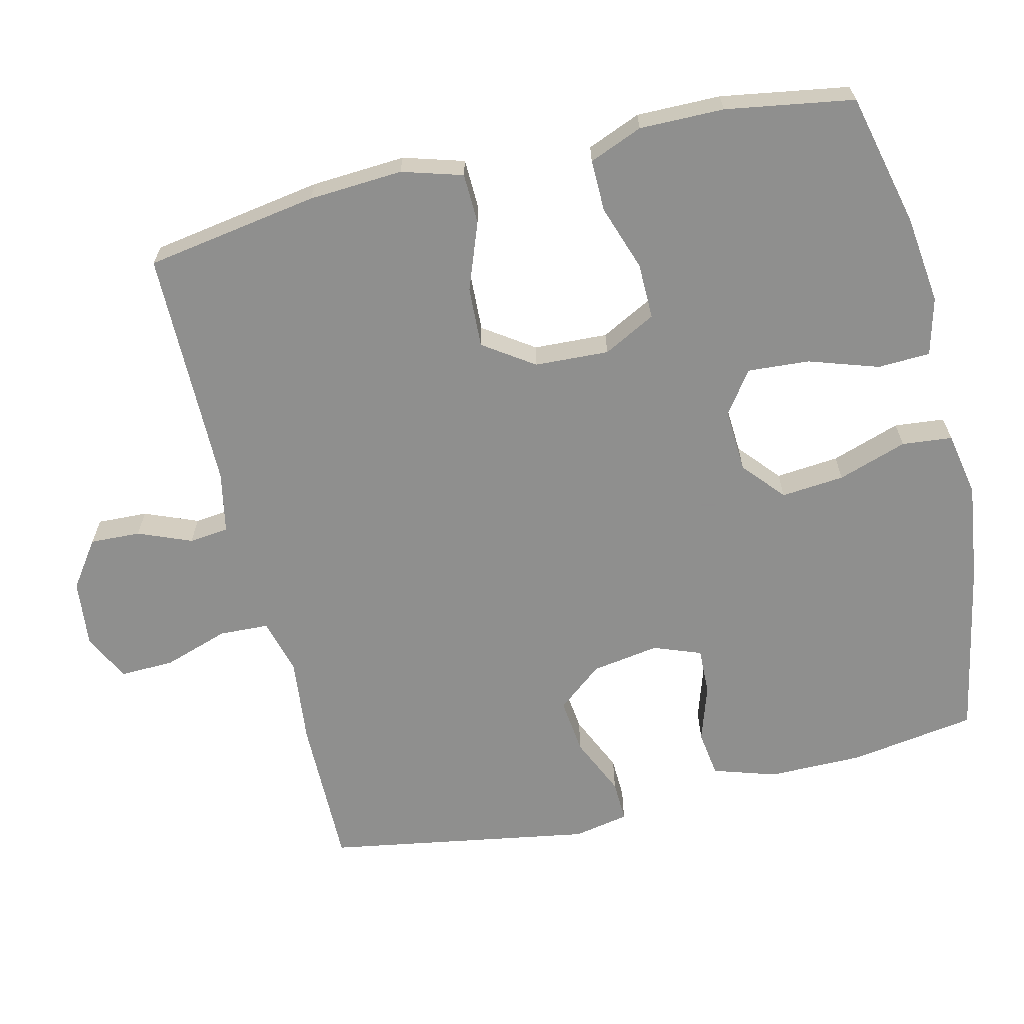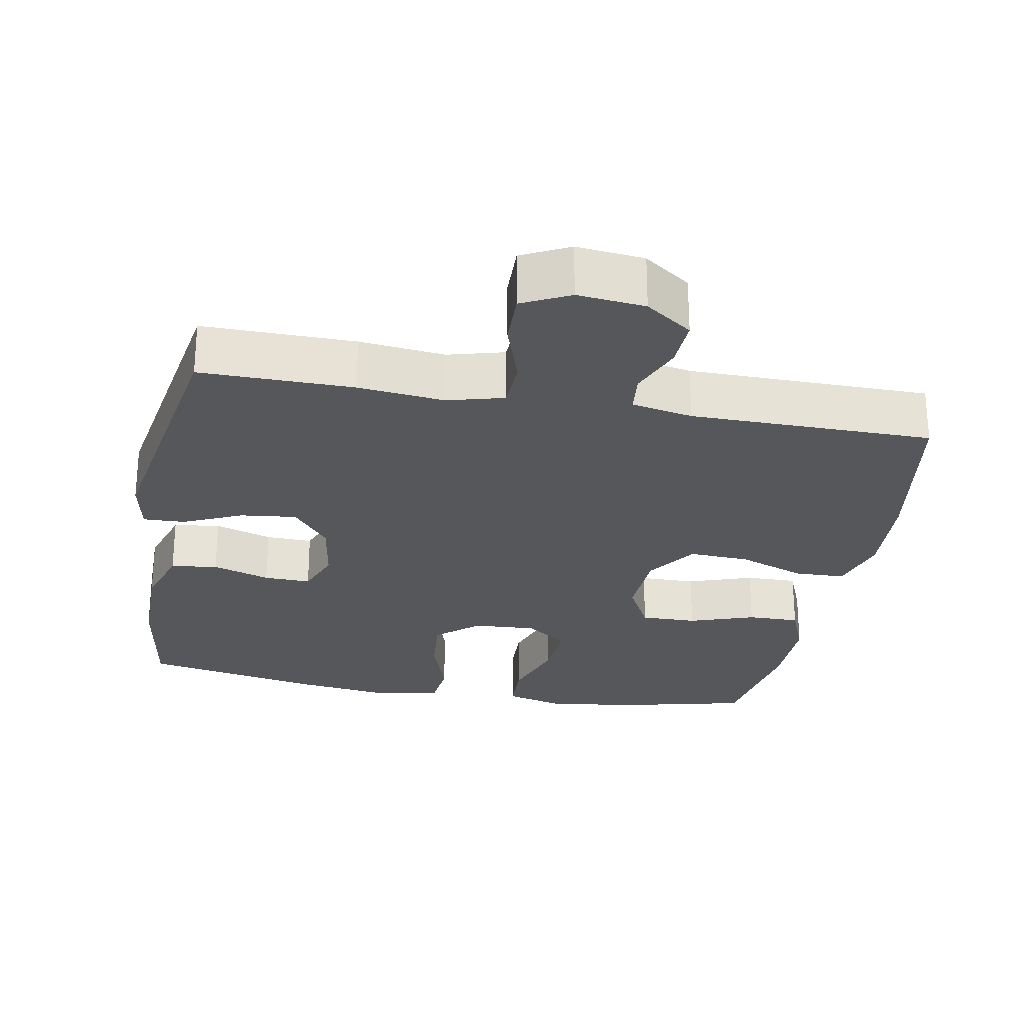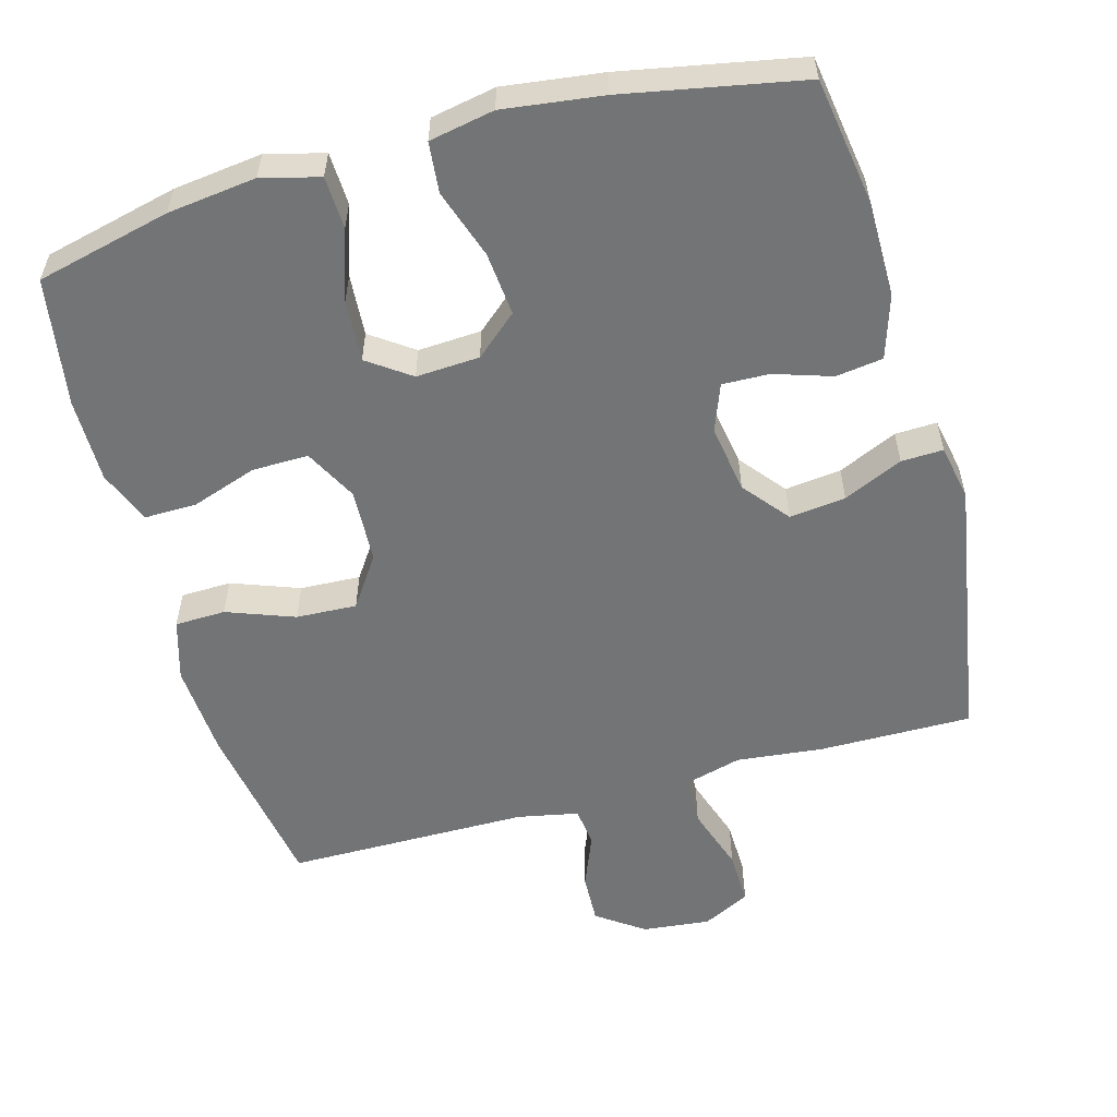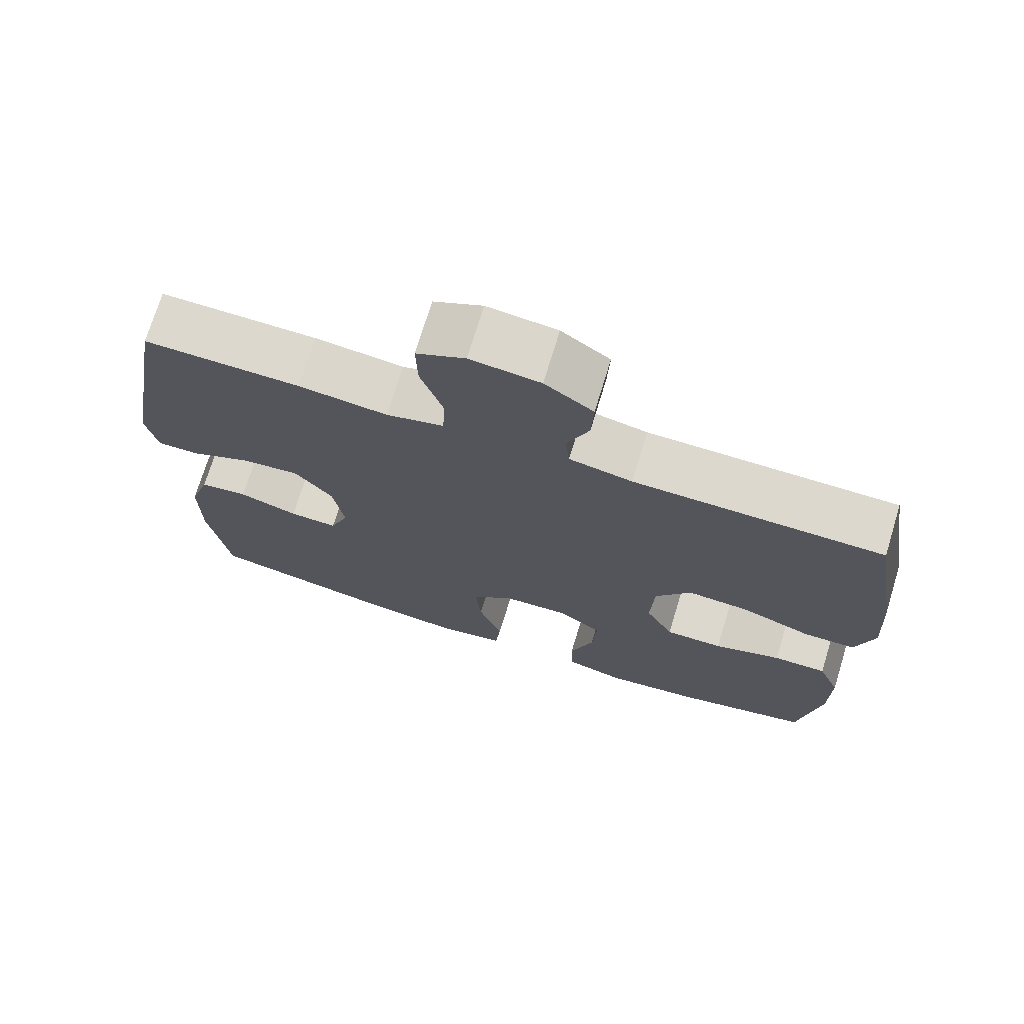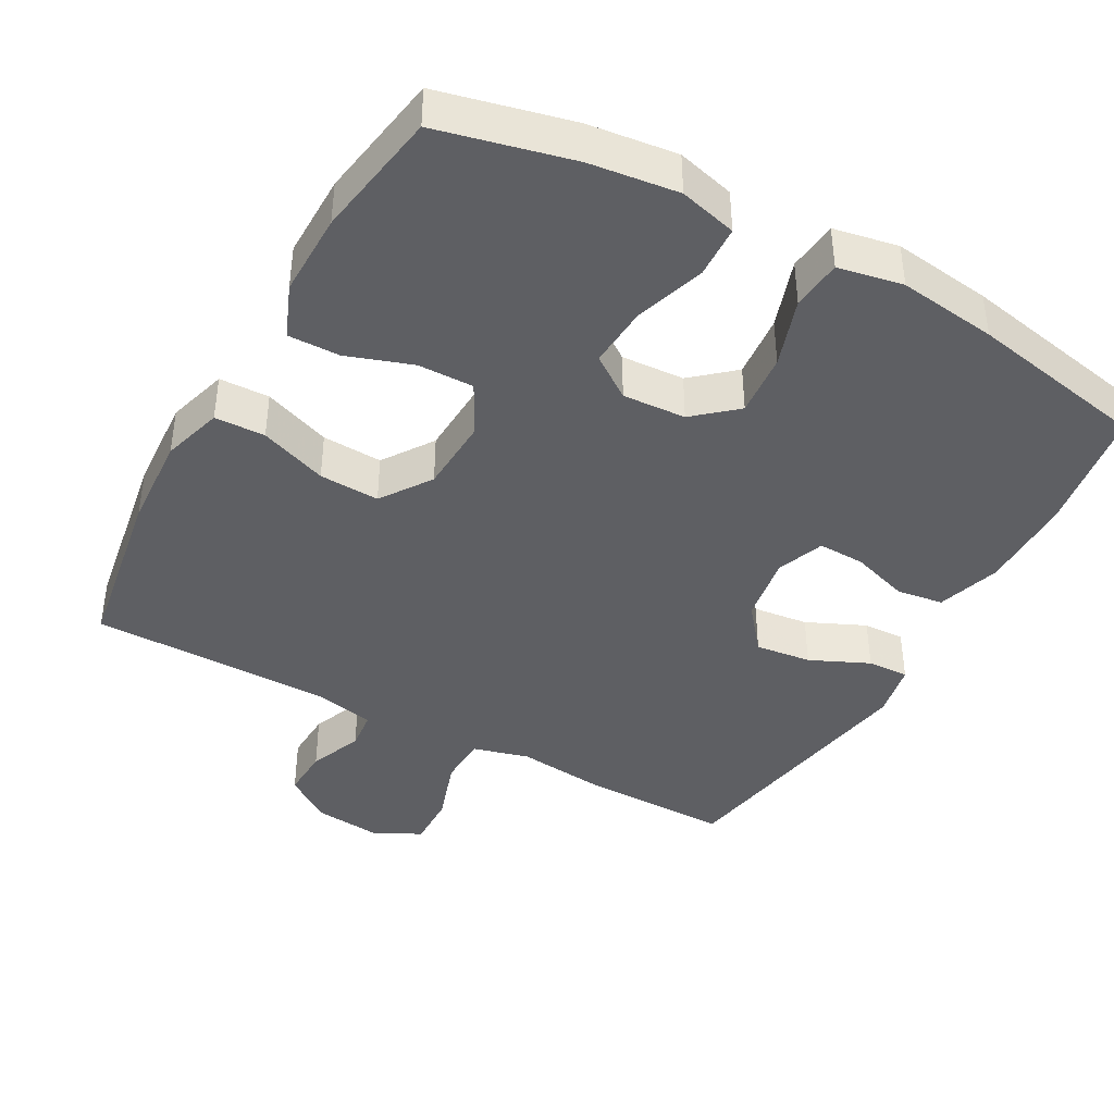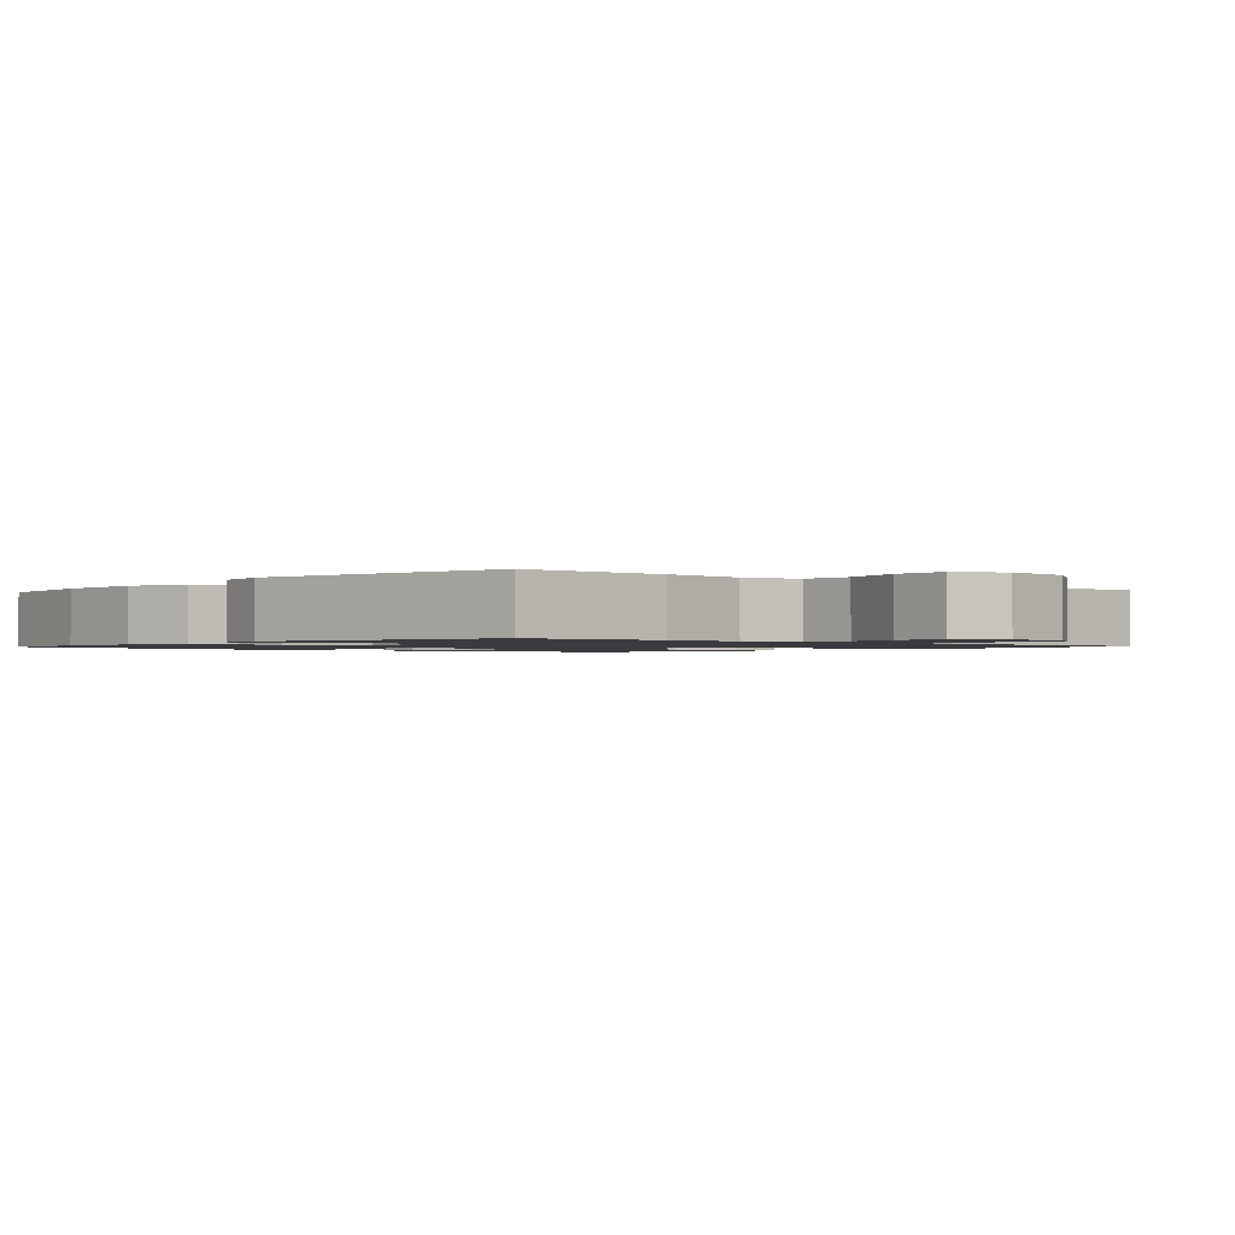
<metadata>
{"format":"obj","ext":"obj","renderer":"f3d","projection":"perspective","resolution":1024,"background":"white","views":[{"elev":-65.1,"azim":103.5,"up":"+Y"},{"elev":-26.4,"azim":-10.4,"up":"+Y"},{"elev":-56.1,"azim":-164.4,"up":"+Y"},{"elev":72.6,"azim":17.0,"up":"+Z"},{"elev":-41.3,"azim":151.1,"up":"+Y"},{"elev":-1.3,"azim":-41.7,"up":"+Y"}]}
</metadata>
<code>
v -0.5 0.07 -0.5
v -0.527 0.07 -0.324
v -0.527 0.07 -0.192
v -0.499 0.07 -0.104
v -0.434 0.07 -0.095
v -0.354 0.07 -0.121
v -0.289 0.07 -0.123
v -0.264 0.07 -0.057
v -0.279 0.07 0.037
v -0.33 0.07 0.1
v -0.408 0.07 0.091
v -0.49 0.07 0.054
v -0.548 0.07 0.052
v -0.563 0.07 0.129
v -0.5 0.07 0.5
v -0.288 0.07 0.498
v -0.168 0.07 0.485
v -0.09 0.07 0.506
v -0.087 0.07 0.575
v -0.117 0.07 0.666
v -0.119 0.07 0.741
v -0.053 0.07 0.774
v 0.041 0.07 0.764
v 0.106 0.07 0.718
v 0.103 0.07 0.648
v 0.073 0.07 0.574
v 0.079 0.07 0.519
v 0.164 0.07 0.502
v 0.5 0.07 0.5
v 0.539 0.07 0.26
v 0.547 0.07 0.129
v 0.522 0.07 0.045
v 0.452 0.07 0.043
v 0.358 0.07 0.078
v 0.274 0.07 0.082
v 0.226 0.07 0.012
v 0.221 0.07 -0.091
v 0.259 0.07 -0.164
v 0.337 0.07 -0.163
v 0.428 0.07 -0.132
v 0.5 0.07 -0.131
v 0.53 0.07 -0.205
v 0.529 0.07 -0.322
v 0.5 0.07 -0.5
v 0.314 0.07 -0.544
v 0.191 0.07 -0.559
v 0.111 0.07 -0.538
v 0.108 0.07 -0.465
v 0.14 0.07 -0.368
v 0.146 0.07 -0.282
v 0.087 0.07 -0.24
v -0.001 0.07 -0.245
v -0.059 0.07 -0.295
v -0.051 0.07 -0.383
v -0.019 0.07 -0.479
v -0.026 0.07 -0.549
v -0.116 0.07 -0.566
v -0.253 0.07 -0.548
v -0.5 0 -0.5
v -0.527 0 -0.324
v -0.527 0 -0.192
v -0.499 0 -0.104
v -0.434 0 -0.095
v -0.354 0 -0.121
v -0.289 0 -0.123
v -0.264 0 -0.057
v -0.279 0 0.037
v -0.33 0 0.1
v -0.408 0 0.091
v -0.49 0 0.054
v -0.548 0 0.052
v -0.563 0 0.129
v -0.5 0 0.5
v -0.288 0 0.498
v -0.168 0 0.485
v -0.09 0 0.506
v -0.087 0 0.575
v -0.117 0 0.666
v -0.119 0 0.741
v -0.053 0 0.774
v 0.041 0 0.764
v 0.106 0 0.718
v 0.103 0 0.648
v 0.073 0 0.574
v 0.079 0 0.519
v 0.164 0 0.502
v 0.5 0 0.5
v 0.539 0 0.26
v 0.547 0 0.129
v 0.522 0 0.045
v 0.452 0 0.043
v 0.358 0 0.078
v 0.274 0 0.082
v 0.226 0 0.012
v 0.221 0 -0.091
v 0.259 0 -0.164
v 0.337 0 -0.163
v 0.428 0 -0.132
v 0.5 0 -0.131
v 0.53 0 -0.205
v 0.529 0 -0.322
v 0.5 0 -0.5
v 0.314 0 -0.544
v 0.191 0 -0.559
v 0.111 0 -0.538
v 0.108 0 -0.465
v 0.14 0 -0.368
v 0.146 0 -0.282
v 0.087 0 -0.24
v -0.001 0 -0.245
v -0.059 0 -0.295
v -0.051 0 -0.383
v -0.019 0 -0.479
v -0.026 0 -0.549
v -0.116 0 -0.566
v -0.253 0 -0.548
f 4 5 6
f 3 4 6
f 2 3 6
f 1 2 6
f 58 1 6
f 57 58 6
f 56 57 6
f 55 56 6
f 54 55 6
f 53 54 6 7
f 52 53 7 8
f 51 52 8 9
f 50 51 9 10
f 47 48 49
f 46 47 49
f 45 46 49
f 44 45 49
f 43 44 49
f 42 43 49
f 41 42 49
f 40 41 49
f 39 40 49
f 38 39 49 50
f 37 38 50 10
f 32 33 34
f 31 32 34
f 30 31 34
f 29 30 34
f 28 29 34
f 27 28 34 35
f 24 25 26
f 23 24 26
f 22 23 26
f 21 22 26
f 20 21 26
f 19 20 26
f 18 19 26 27
f 27 35 36
f 18 27 36
f 17 18 36
f 15 16 17
f 14 15 17
f 13 14 17
f 12 13 17
f 11 12 17
f 17 36 37 10
f 10 11 17
f 64 63 62
f 64 62 61
f 64 61 60
f 64 60 59
f 64 59 116
f 64 116 115
f 64 115 114
f 64 114 113
f 64 113 112
f 65 64 112 111
f 66 65 111 110
f 67 66 110 109
f 68 67 109 108
f 107 106 105
f 107 105 104
f 107 104 103
f 107 103 102
f 107 102 101
f 107 101 100
f 107 100 99
f 107 99 98
f 107 98 97
f 108 107 97 96
f 68 108 96 95
f 92 91 90
f 92 90 89
f 92 89 88
f 92 88 87
f 92 87 86
f 93 92 86 85
f 84 83 82
f 84 82 81
f 84 81 80
f 84 80 79
f 84 79 78
f 84 78 77
f 85 84 77 76
f 94 93 85
f 94 85 76
f 94 76 75
f 75 74 73
f 75 73 72
f 75 72 71
f 75 71 70
f 75 70 69
f 68 95 94 75
f 75 69 68
f 1 59 60 2
f 2 60 61 3
f 3 61 62 4
f 4 62 63 5
f 5 63 64 6
f 6 64 65 7
f 7 65 66 8
f 8 66 67 9
f 9 67 68 10
f 10 68 69 11
f 11 69 70 12
f 12 70 71 13
f 13 71 72 14
f 14 72 73 15
f 15 73 74 16
f 16 74 75 17
f 17 75 76 18
f 18 76 77 19
f 19 77 78 20
f 20 78 79 21
f 21 79 80 22
f 22 80 81 23
f 23 81 82 24
f 24 82 83 25
f 25 83 84 26
f 26 84 85 27
f 27 85 86 28
f 28 86 87 29
f 29 87 88 30
f 30 88 89 31
f 31 89 90 32
f 32 90 91 33
f 33 91 92 34
f 34 92 93 35
f 35 93 94 36
f 36 94 95 37
f 37 95 96 38
f 38 96 97 39
f 39 97 98 40
f 40 98 99 41
f 41 99 100 42
f 42 100 101 43
f 43 101 102 44
f 44 102 103 45
f 45 103 104 46
f 46 104 105 47
f 47 105 106 48
f 48 106 107 49
f 49 107 108 50
f 50 108 109 51
f 51 109 110 52
f 52 110 111 53
f 53 111 112 54
f 54 112 113 55
f 55 113 114 56
f 56 114 115 57
f 57 115 116 58
f 58 116 59 1

</code>
